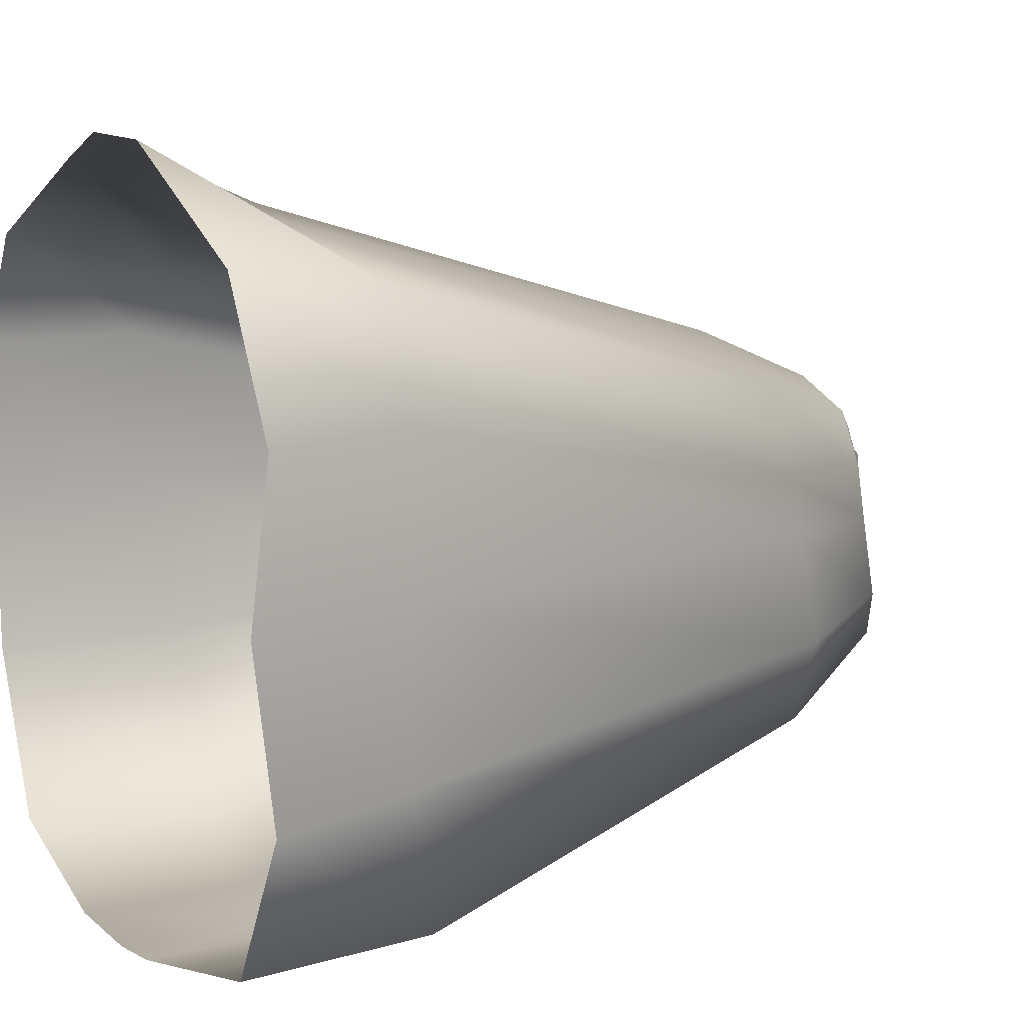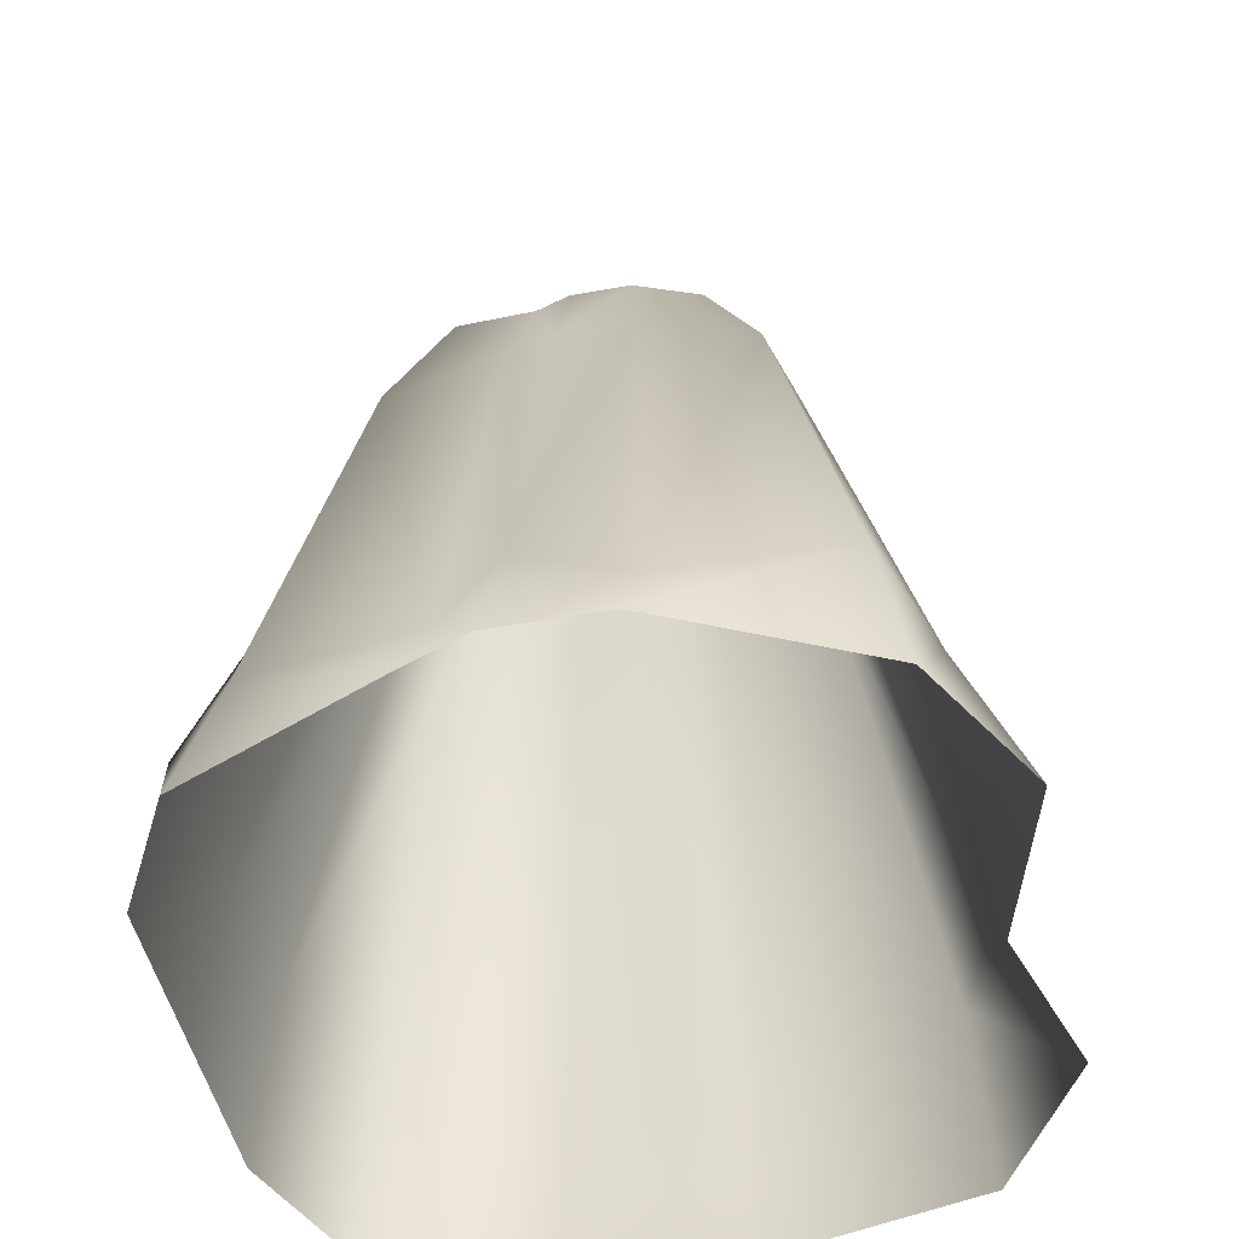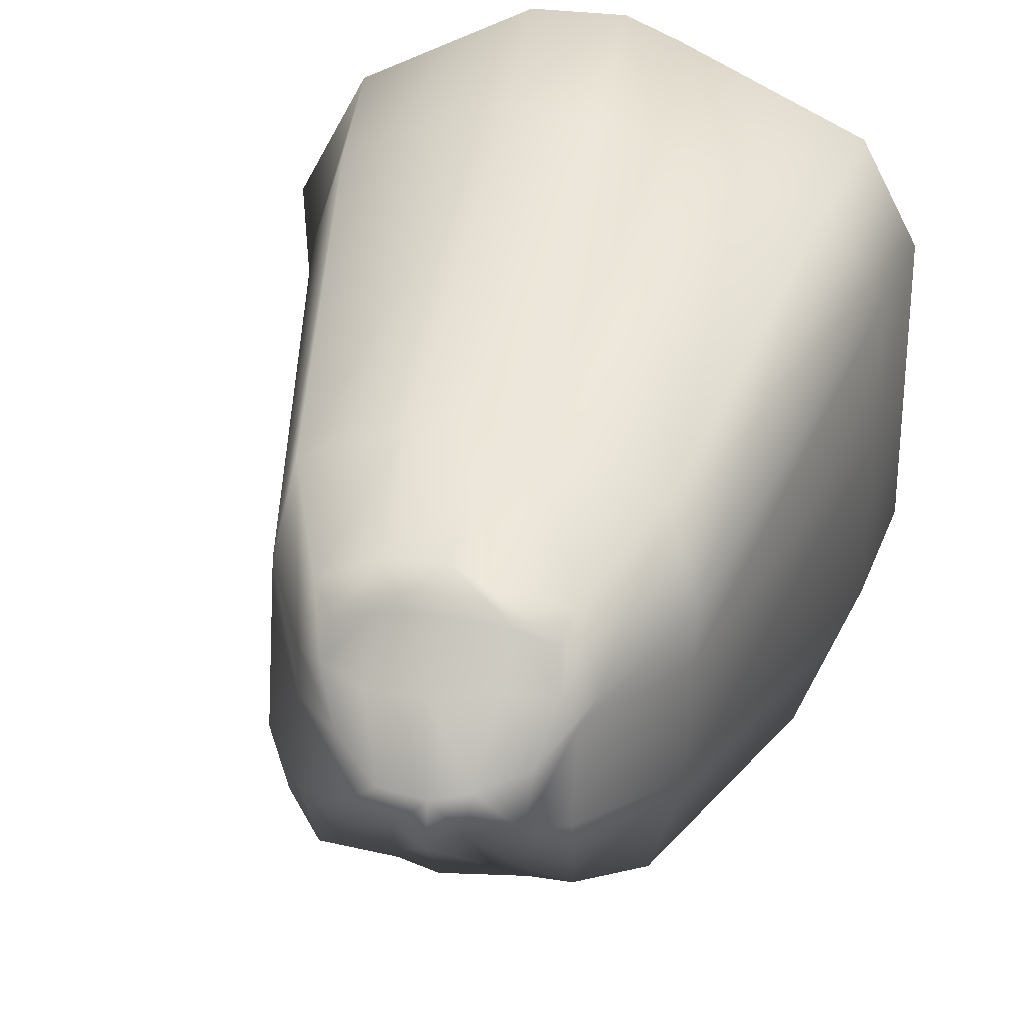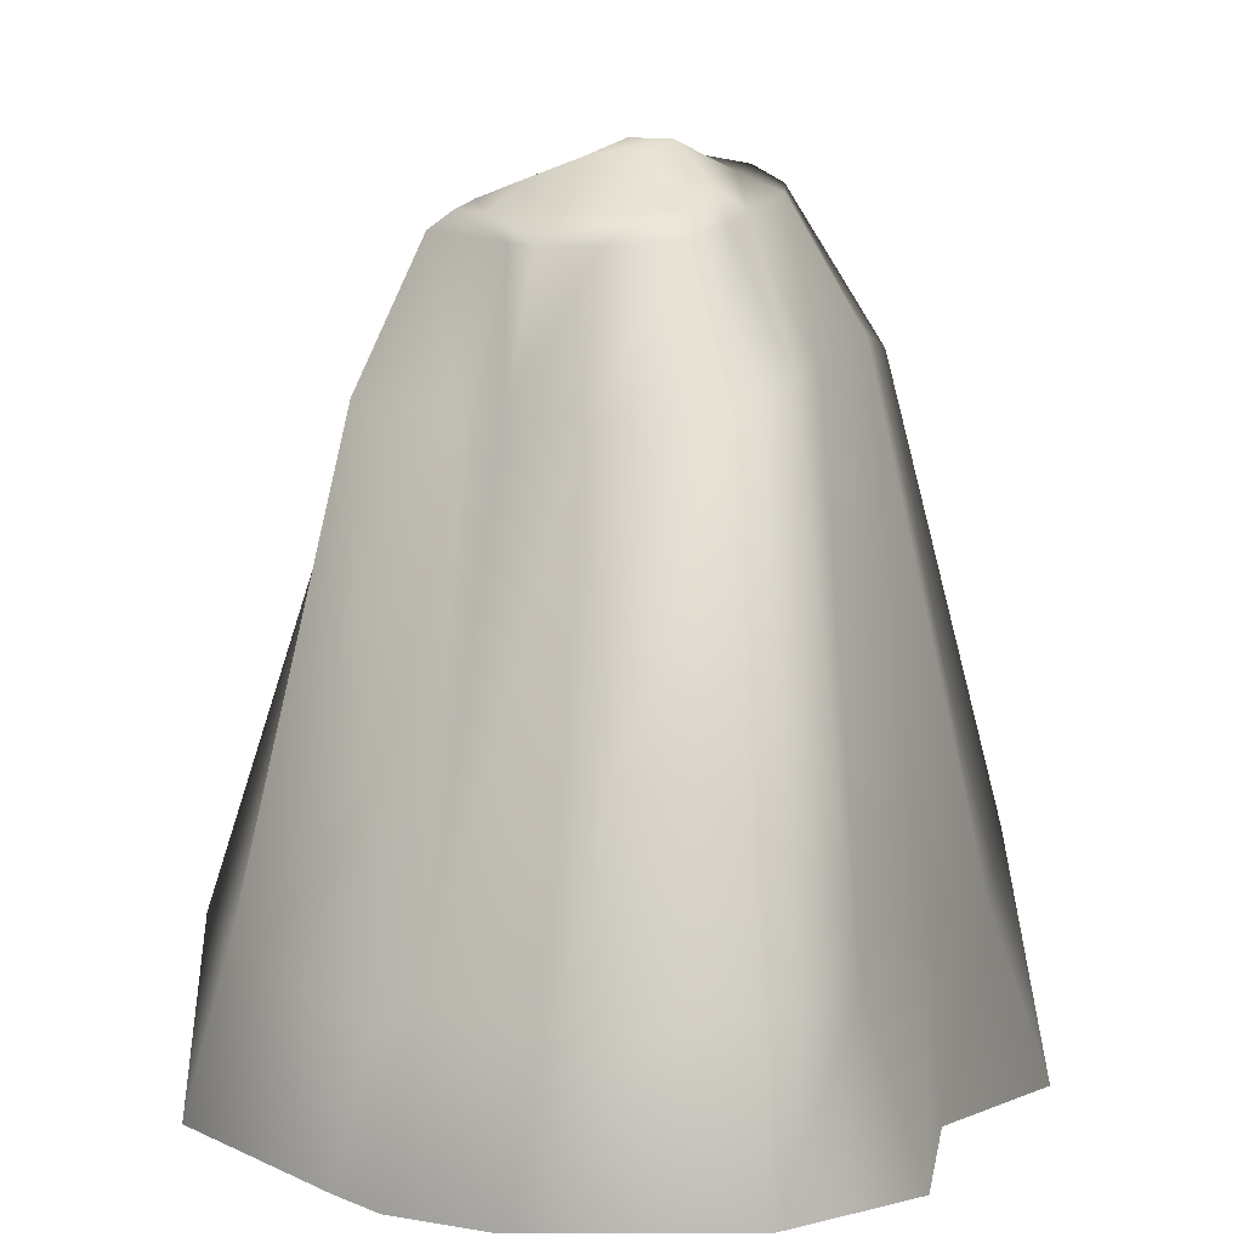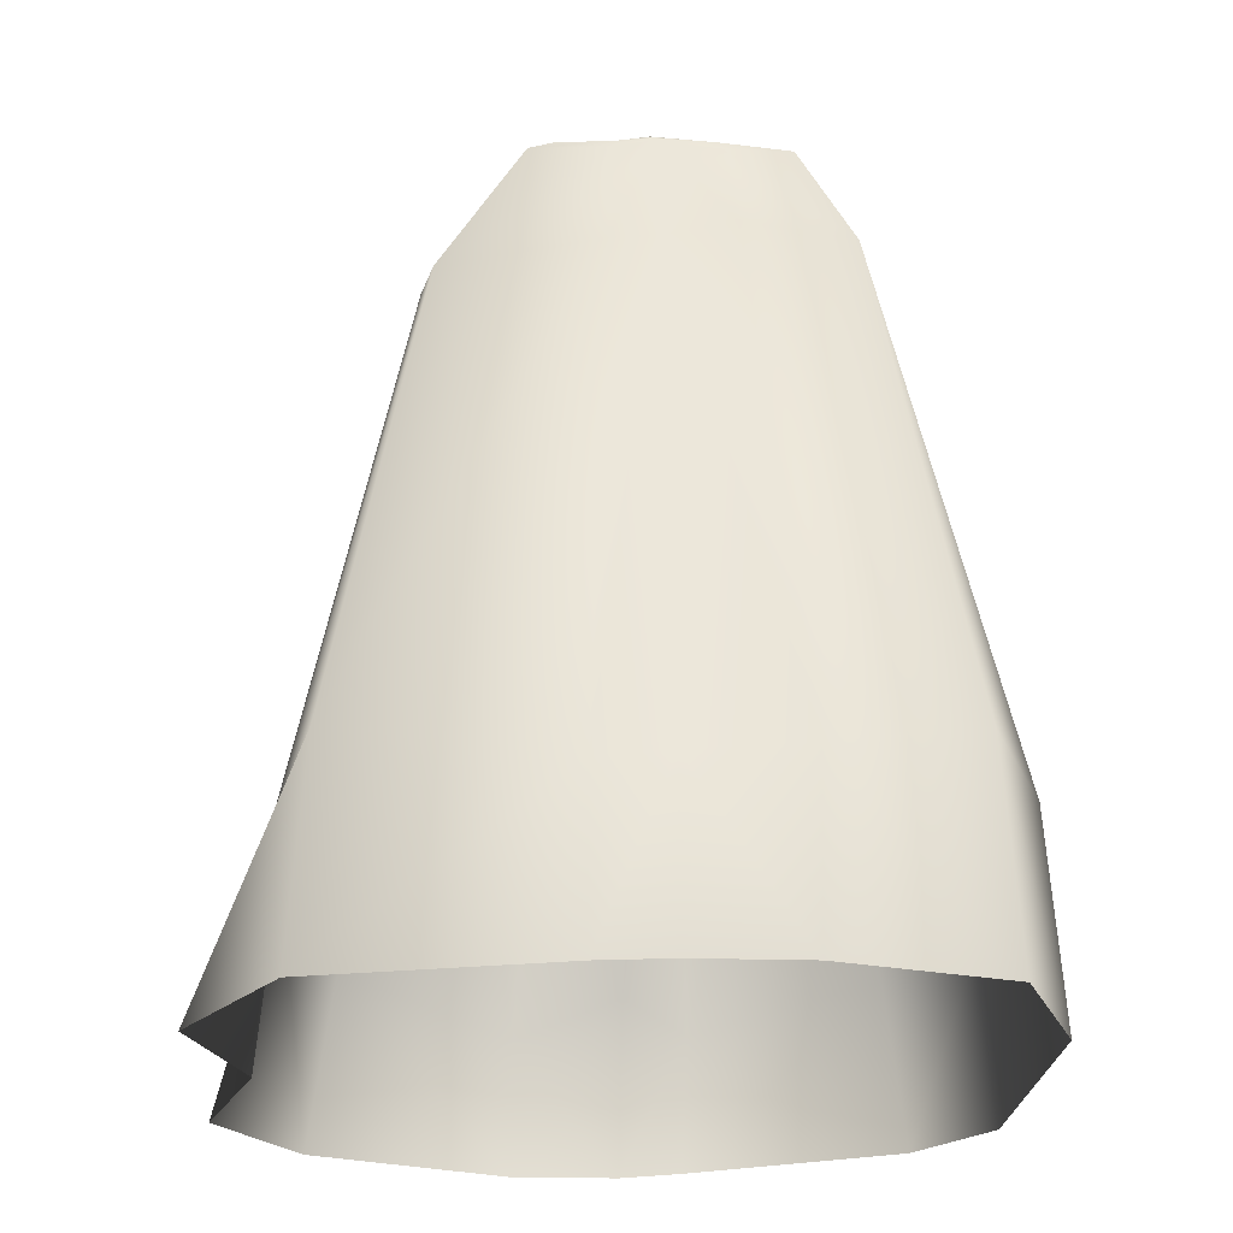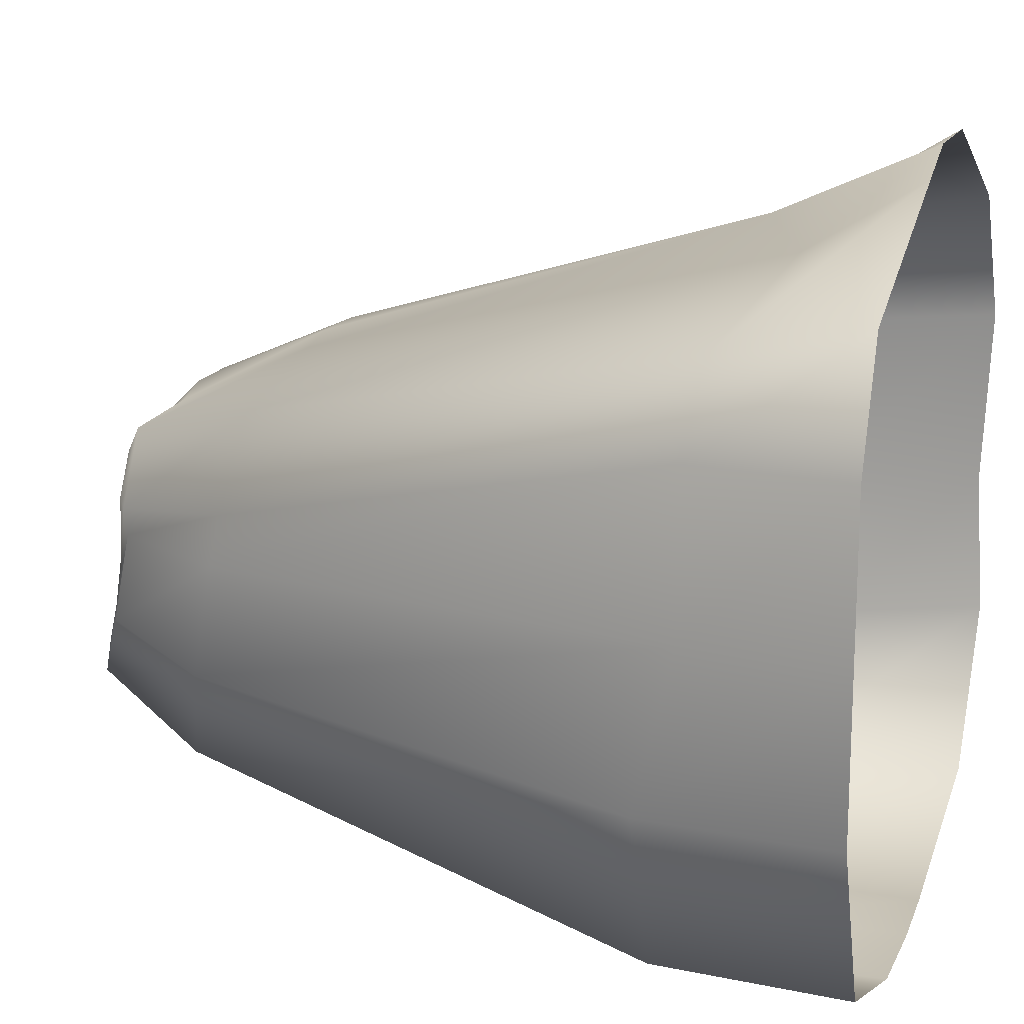
<metadata>
{"format":"obj","ext":"obj","renderer":"f3d","projection":"perspective","resolution":1024,"background":"white","views":[{"elev":12.5,"azim":60.4,"up":"+Z"},{"elev":-47.1,"azim":11.4,"up":"+Y"},{"elev":27.3,"azim":-166.3,"up":"+Z"},{"elev":8.2,"azim":25.3,"up":"+Y"},{"elev":-22.2,"azim":176.8,"up":"+Y"},{"elev":16.1,"azim":-71.1,"up":"+Z"}]}
</metadata>
<code>
g default
v -0.000194 -0.000164 0.6404
v -0.09588 -0.000164 0.6012
v -0.4248 0.004036 0.4506
v -0.000194 0.2542 0.5249
v -0.09588 0.186 0.4857
v -0.3819 0.2495 0.3894
v -0.000194 0.9814 0.296
v -0.06731 0.9836 0.2804
v -0.2754 0.9977 0.2223
v -0.000925 1.208 0.196
v -0.05551 1.213 0.1741
v -0.1889 1.228 0.1579
v -0.001808 1.252 0.1366
v -0.1089 1.253 0.1298
v -0.1704 1.256 0.1123
v -0.000925 1.329 0.04896
v -0.09677 1.297 0.04901
v -0.1779 1.271 0.035
v -0.005322 1.357 -0.1035
v -0.06356 1.325 -0.1042
v -0.1448 1.291 -0.07154
v -9.2e-05 1.353 -0.1888
v -0.0519 1.339 -0.1669
v -0.1328 1.311 -0.1669
v -0.000989 1.324 -0.2324
v -0.09655 1.323 -0.2266
v -0.1408 1.32 -0.2235
v -0.003425 1.299 -0.2674
v -0.09883 1.296 -0.2527
v -0.2025 1.296 -0.253
v 0.001868 1.067 -0.4037
v -0.1064 1.099 -0.3942
v -0.2779 1.102 -0.3442
v -0.000194 0.2542 -0.6192
v -0.1701 0.266 -0.6247
v -0.396 0.3169 -0.5369
v -0.000194 -0.000164 -0.6192
v -0.1654 -0.000164 -0.6192
v -0.4196 -0.000164 -0.5369
v -0.5251 -0.000164 -0.2624
v -0.5251 -0.000164 0
v -0.5251 -0.000164 0.2624
v -0.5015 0.3169 -0.2624
v -0.5015 0.2542 0
v -0.5015 0.2542 0.2624
v -0.3261 1.077 -0.1967
v -0.3261 1.045 -0.0161
v -0.3261 1.028 0.06862
v -0.1972 1.279 -0.1667
v -0.1972 1.25 -0.01987
v -0.2275 1.24 0.03425
v 0.1678 -0.000164 0.6404
v 0.4765 -0.000164 0.4917
v 0.1678 0.186 0.5249
v 0.435 0.2667 0.446
v 0.1177 0.985 0.2925
v 0.2919 0.9969 0.2264
v 0.09492 1.208 0.196
v 0.1975 1.216 0.1506
v 0.09077 1.253 0.1327
v 0.163 1.256 0.1122
v 0.09492 1.329 0.04901
v 0.1758 1.269 0.04903
v 0.0691 1.355 -0.09367
v 0.1504 1.289 -0.05676
v 0.05004 1.339 -0.1668
v 0.139 1.31 -0.1612
v 0.05685 1.322 -0.2229
v 0.1374 1.321 -0.2183
v 0.05867 1.296 -0.2513
v 0.1794 1.294 -0.2433
v 0.07326 1.06 -0.4048
v 0.3071 1.054 -0.3255
v 0.1045 0.2487 -0.6041
v 0.4378 0.3169 -0.5098
v 0.1045 -0.000164 -0.6041
v 0.4614 -0.000164 -0.5098
v 0.6008 -0.00264 -0.2561
v 0.5247 -0.000164 0
v 0.6008 -0.00264 0.2688
v 0.5011 0.2542 -0.2624
v 0.5011 0.2542 0
v 0.5011 0.2542 0.2624
v 0.3257 1.08 -0.1967
v 0.3257 1.045 -0.0161
v 0.3257 1.028 0.06862
v 0.2121 1.279 -0.1667
v 0.2156 1.252 -0.02527
v 0.2193 1.237 0.04913
g Rock4:pCube5
f 1 4 5 2
f 2 5 6 3
f 4 7 8 5
f 5 8 9 6
f 7 10 11 8
f 8 11 12 9
f 10 13 14 11
f 11 14 15 12
f 13 16 17 14
f 14 17 18 15
f 16 19 20 17
f 17 20 21 18
f 19 22 23 20
f 20 23 24 21
f 22 25 26 23
f 23 26 27 24
f 25 28 29 26
f 26 29 30 27
f 28 31 32 29
f 29 32 33 30
f 31 34 35 32
f 32 35 36 33
f 34 37 38 35
f 35 38 39 36
f 40 43 36 39
f 41 44 43 40
f 42 45 44 41
f 3 6 45 42
f 43 46 33 36
f 44 47 46 43
f 45 48 47 44
f 6 9 48 45
f 46 49 30 33
f 47 50 49 46
f 48 51 50 47
f 9 12 51 48
f 49 24 27 30
f 50 21 24 49
f 51 18 21 50
f 12 15 18 51
f 1 52 54 4
f 52 53 55 54
f 4 54 56 7
f 54 55 57 56
f 7 56 58 10
f 56 57 59 58
f 10 58 60 13
f 58 59 61 60
f 13 60 62 16
f 60 61 63 62
f 16 62 64 19
f 62 63 65 64
f 19 64 66 22
f 64 65 67 66
f 22 66 68 25
f 66 67 69 68
f 25 68 70 28
f 68 69 71 70
f 28 70 72 31
f 70 71 73 72
f 31 72 74 34
f 72 73 75 74
f 34 74 76 37
f 74 75 77 76
f 78 77 75 81
f 79 78 81 82
f 80 79 82 83
f 53 80 83 55
f 81 75 73 84
f 82 81 84 85
f 83 82 85 86
f 55 83 86 57
f 84 73 71 87
f 85 84 87 88
f 86 85 88 89
f 57 86 89 59
f 87 71 69 67
f 88 87 67 65
f 89 88 65 63
f 59 89 63 61

</code>
